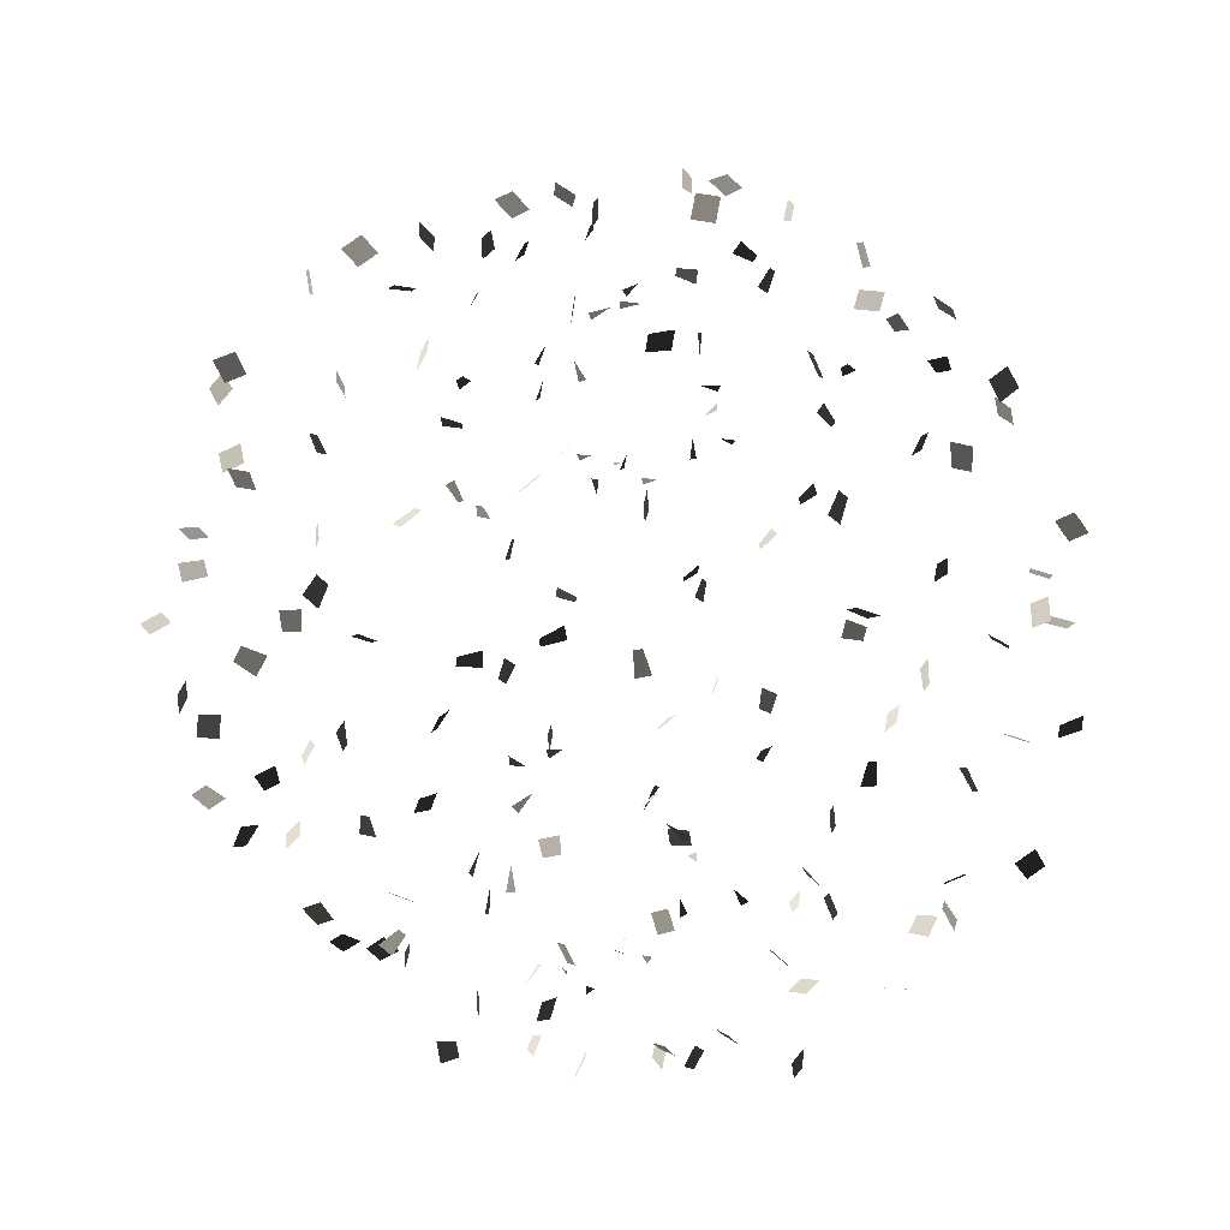
<metadata>
{"format":"obj","ext":"obj","renderer":"f3d","projection":"perspective","resolution":1024,"background":"white","views":[{"elev":-50.0,"azim":-70.5,"up":"+Y"}]}
</metadata>
<code>
v -4.498 -9.775 0.0939
v -4.653 -9.642 0.0859
v -4.214 -9.278 0.27
v -4.214 -9.278 0.27
v -6.701 -8.89 0.7058
v -6.902 -8.879 0.7467
v -6.492 -8.643 1.21
v -6.869 -8.621 1.287
v -7.888 -4.764 0.9799
v -8.093 -4.972 1.231
v -7.902 -5.164 0.5338
v -8.178 -5.444 0.8717
v -10.08 -1.646 2.632
v -9.625 -1.522 2.417
v -10.01 -2.233 2.533
v -9.491 -2.092 2.289
v -10.32 1.608 1.166
v -10.14 2.046 1.519
v -10.68 1.988 0.8776
v -10.5 2.426 1.23
v -8.918 4.991 1.62
v -8.443 4.944 1.966
v -8.93 4.392 1.615
v -8.512 4.351 1.919
v -6.291 7.17 1.749
v -6.436 6.688 1.623
v -6.854 7.216 1.947
v -6.962 6.858 1.854
v -4.351 9.559 0.6778
v -4.405 9.859 0.9126
v -4.825 9.352 0.9807
v -4.854 9.512 1.106
v -1.552 10.4 0.6287
v -1.721 10.5 0.6753
v -1.501 10.41 1.225
v -1.501 10.41 1.225
v -3.246 -10.23 1.99
v -3.337 -10.38 2.1
v -3.282 -10.66 1.574
v -3.282 -10.66 1.574
v -5.033 -7.725 2.135
v -4.993 -7.698 2.335
v -4.553 -8.053 1.99
v -4.478 -8.003 2.365
v -7.381 -6.131 3.185
v -7.01 -6.175 3.091
v -7.359 -5.537 3.267
v -6.859 -5.597 3.139
v -9.465 -3.102 4.046
v -9.005 -3.043 3.813
v -9.26 -2.918 4.578
v -8.737 -2.85 4.313
v -8.856 1.324 5.456
v -9.02 1.52 4.924
v -9.252 1.693 5.713
v -9.415 1.889 5.181
v -8.276 4.131 5.164
v -7.979 3.724 5.471
v -8.055 4.532 5.551
v -7.795 4.173 5.821
v -6.082 7.795 3.84
v -6.556 7.901 4.023
v -6.17 7.266 4.107
v -6.521 7.344 4.243
v -2.473 9.069 3.012
v -2.698 9.349 3.151
v -2.916 9.036 2.61
v -3.035 9.184 2.684
v -1.829 10.8 0.8056
v -1.644 10.73 0.846
v -1.614 11.23 1.165
v -1.614 11.23 1.165
v -3.473 -10.24 2.043
v -3.299 -10.14 2.083
v -3.104 -10.52 1.661
v -3.104 -10.52 1.661
v -3.612 -7.685 3.493
v -3.775 -7.667 3.617
v -3.663 -8.269 3.366
v -3.967 -8.234 3.599
v -5.921 -5.445 7.026
v -5.572 -5.316 7.127
v -5.728 -5.911 6.701
v -5.259 -5.737 6.837
v -6.814 -2.505 7.005
v -6.448 -2.139 7.028
v -7.254 -2.11 6.909
v -6.838 -1.693 6.936
v -6.298 1.03 7.986
v -6.152 0.8684 8.534
v -6.217 0.4675 7.798
v -6.071 0.3053 8.346
v -5.08 3.705 7.878
v -5.343 3.235 8.119
v -5.616 3.971 7.9
v -5.847 3.558 8.112
v -4.626 7.38 5.953
v -5.009 7.626 6.202
v -4.865 6.892 6.207
v -5.149 7.075 6.391
v -2.845 9.402 4.118
v -3.055 9.503 4.425
v -2.406 9.421 4.525
v -2.518 9.475 4.689
v -0.2303 10.11 2.733
v -0.1547 10.21 2.572
v -0.4505 9.777 2.289
v -0.4505 9.777 2.289
v -1.091 -9.432 2.044
v -0.9924 -9.457 1.866
v -1.55 -9.373 1.663
v -1.55 -9.373 1.663
v -2.541 -8.978 4.097
v -2.425 -9.064 3.951
v -2.18 -8.521 4.239
v -1.963 -8.683 3.966
v -4.011 -7.012 6.743
v -3.839 -6.785 6.484
v -3.587 -6.968 7.163
v -3.355 -6.662 6.814
v -3.524 -2.927 9.48
v -3.867 -3.033 9.106
v -3.8 -2.419 9.639
v -4.19 -2.54 9.213
v -3.812 -0.2017 10.2
v -3.257 -0.3751 10.3
v -3.782 0.1722 10.67
v -3.227 -0.0011 10.77
v -2.978 4.298 9.162
v -3.52 4.064 9.174
v -2.819 3.858 9.536
v -3.295 3.653 9.547
v -0.9754 6.652 8.055
v -1.318 7.005 7.89
v -1.313 6.274 7.736
v -1.567 6.536 7.613
v -1.552 9.546 4.391
v -1.218 9.648 4.555
v -1.764 9.933 4.796
v -1.587 9.987 4.883
v -0.1851 10.32 2.445
v -0.3133 10.18 2.369
v 0.2112 9.92 2.233
v 0.2112 9.92 2.233
v -0.7142 -9.544 2.042
v -0.5749 -9.683 1.986
v -0.3373 -9.194 1.735
v -0.3373 -9.194 1.735
v -1.057 -8.489 6.028
v -0.9528 -8.433 6.195
v -0.5988 -8.697 5.702
v -0.4031 -8.592 6.017
v -0.926 -6.398 7.506
v -0.6263 -6.266 7.303
v -1.19 -5.866 7.586
v -0.7867 -5.689 7.312
v 0.1159 -3.437 9.815
v -0.1058 -3.614 10.25
v 0.3873 -3.958 9.699
v 0.1352 -4.159 10.19
v 0.8138 -0.8096 10.81
v 0.5766 -0.9818 11.33
v 0.2804 -0.6023 10.64
v 0.0433 -0.7745 11.15
v 0.1106 3.708 9.743
v -0.4738 3.676 9.817
v 0.1439 3.209 10.07
v -0.3701 3.181 10.14
v 0.0767 6.661 8.219
v 0.0712 6.6 8.735
v 0.6451 6.826 8.312
v 0.641 6.781 8.695
v 1.361 8.921 6.121
v 1.399 8.883 5.739
v 0.8719 8.592 6.014
v 0.8921 8.571 5.811
v 2.289 11.04 2.076
v 2.135 11.06 2.21
v 1.828 10.9 1.723
v 1.828 10.9 1.723
v 0.372 -10.26 1.285
v 0.3918 -10.15 1.458
v -0.1925 -10.28 1.485
v -0.1925 -10.28 1.485
v 0.2781 -9.899 4.187
v 0.2371 -9.737 4.068
v 0.8615 -9.797 4.279
v 0.7843 -9.493 4.054
v 2.206 -6.748 7.712
v 1.923 -6.997 7.634
v 1.895 -6.251 7.59
v 1.513 -6.586 7.484
v 2.717 -4.75 9.658
v 3.203 -4.625 9.526
v 2.782 -4.557 10.22
v 3.335 -4.415 10.07
v 3.455 -0.1366 9.809
v 3.163 -0.6136 9.62
v 3.588 -0.4207 10.32
v 3.297 -0.8977 10.13
v 4.718 2.862 9.844
v 4.467 3.048 9.344
v 4.39 2.364 9.781
v 4.169 2.528 9.341
v 2.834 6.677 7.013
v 3.054 7.084 7.248
v 2.39 6.776 7.403
v 2.553 7.078 7.578
v 2.096 8.937 5.017
v 2.102 8.62 4.797
v 2.644 8.739 5.158
v 2.647 8.571 5.041
v 2.703 10.79 1.926
v 2.602 10.97 1.936
v 2.955 11.08 1.464
v 2.955 11.08 1.464
v 0.8368 -9.807 2.719
v 0.8628 -9.824 2.516
v 0.2703 -9.906 2.551
v 0.2703 -9.906 2.551
v 2.062 -9.056 3.485
v 2.161 -9.094 3.31
v 2.159 -8.466 3.518
v 2.347 -8.537 3.189
v 4.963 -7.283 6.072
v 4.615 -7.379 6.208
v 5.241 -7.787 6.238
v 4.773 -7.916 6.421
v 6.666 -5.302 7.822
v 6.578 -5.12 8.3
v 6.086 -5.295 7.673
v 5.985 -5.089 8.216
v 6.36 -0.6735 7.967
v 5.9 -1.002 7.798
v 6.44 -1.03 8.442
v 5.98 -1.359 8.272
v 5.939 2.705 7.859
v 6.251 2.445 8.286
v 6.397 3.087 7.806
v 6.672 2.858 8.182
v 6.336 5.974 6.952
v 6.223 5.637 6.573
v 5.759 5.902 7.096
v 5.675 5.652 6.815
v 5.496 9.671 3.83
v 5.111 9.677 3.838
v 5.391 9.307 3.366
v 5.187 9.31 3.37
v 3.607 10.18 1.011
v 3.518 10.08 0.8561
v 3.035 10.34 1.101
v 3.035 10.34 1.101
v 0.7522 -10.69 0.3079
v 0.9069 -10.82 0.3527
v 0.4577 -11.11 0.6283
v 0.4577 -11.11 0.6283
v 3.668 -9.183 2.745
v 3.573 -9.344 2.829
v 3.212 -8.963 2.426
v 3.032 -9.265 2.583
v 5.917 -8.387 4.445
v 6.108 -8.132 4.228
v 6.236 -8.302 4.945
v 6.493 -7.959 4.653
v 7.875 -4.381 4.869
v 7.959 -4.818 4.603
v 7.801 -4.669 5.389
v 7.896 -5.166 5.087
v 9.947 -1.38 5.788
v 9.951 -1.496 5.21
v 9.502 -1.774 5.864
v 9.507 -1.891 5.285
v 8.377 2.853 4.407
v 8.248 3.406 4.567
v 7.997 2.678 4.837
v 7.884 3.165 4.977
v 6.906 5.93 3.999
v 7.242 5.633 3.738
v 7.295 5.859 4.449
v 7.545 5.639 4.255
v 6.187 9.33 2.45
v 6.197 9.684 2.299
v 6.418 9.193 1.915
v 6.423 9.381 1.834
v 3.864 10.71 1.938
v 3.774 10.71 2.122
v 3.363 10.42 1.796
v 3.363 10.42 1.796
v 1.197 -9.73 -0.3944
v 1.204 -9.602 -0.2344
v 0.8009 -9.997 -0.033
v 0.8009 -9.997 -0.033
v 4.74 -9.687 0.8121
v 4.544 -9.695 0.7517
v 4.731 -10.14 1.206
v 4.363 -10.15 1.092
v 7.752 -8.722 1.608
v 7.807 -8.403 1.817
v 7.17 -8.786 1.734
v 7.243 -8.357 2.016
v 8.8 -4.651 1.635
v 8.694 -5.066 1.341
v 8.686 -4.941 2.147
v 8.566 -5.412 1.813
v 9.481 -1.439 2.196
v 9.965 -1.768 2.265
v 9.81 -0.942 2.258
v 10.29 -1.272 2.328
v 10.57 2.205 2.38
v 10.32 1.678 2.305
v 10.02 2.414 2.499
v 9.801 1.951 2.432
v 9.643 6.882 1.263
v 9.239 6.843 0.9401
v 9.823 6.379 0.9904
v 9.523 6.351 0.7508
v 7.122 8.464 -0.0079
v 6.771 8.369 -0.1366
v 6.818 8.936 0.2014
v 6.632 8.886 0.133
v 3.605 9.679 -0.5181
v 3.419 9.764 -0.5151
v 3.371 9.395 -0.0452
v 3.371 9.395 -0.0452
v 0.9285 -10.18 -0.364
v 0.924 -10.07 -0.5342
v 1.431 -9.864 -0.2881
v 1.431 -9.864 -0.2881
v 3.857 -10.51 -0.3922
v 3.821 -10.35 -0.5168
v 4.39 -10.33 -0.1802
v 4.322 -10.04 -0.4144
v 6.771 -7.517 -1.441
v 7.057 -7.704 -1.619
v 6.584 -7.981 -1.111
v 6.969 -8.232 -1.352
v 10.04 -5.051 -1.273
v 10.27 -5.372 -1.612
v 9.508 -5.314 -1.329
v 9.765 -5.678 -1.715
v 9.821 -0.9307 -2.361
v 9.374 -0.5459 -2.385
v 9.622 -1.13 -1.832
v 9.175 -0.7451 -1.856
v 9.298 2.343 -1.873
v 9.875 2.311 -1.991
v 9.44 2.191 -1.312
v 9.948 2.162 -1.415
v 9.292 6.737 -1.527
v 9.568 7.018 -1.865
v 9.277 6.338 -1.974
v 9.483 6.546 -2.224
v 6.795 9.384 -0.0347
v 6.456 9.292 0.1247
v 6.625 8.96 -0.422
v 6.445 8.911 -0.3372
v 3.736 10.84 -1.107
v 3.674 10.69 -1.229
v 3.214 10.71 -0.8453
v 3.214 10.71 -0.8453
v 1.203 -10.73 -1.15
v 1.318 -10.76 -0.985
v 1.722 -10.48 -1.326
v 1.722 -10.48 -1.326
v 3.988 -10.68 -2.418
v 4.067 -10.5 -2.436
v 3.563 -10.56 -2.013
v 3.712 -10.21 -2.047
v 5.572 -7.511 -4.059
v 5.751 -7.769 -4.282
v 5.27 -7.91 -3.728
v 5.512 -8.256 -4.029
v 7.252 -4.87 -4.516
v 7.631 -5.085 -4.798
v 7.618 -4.464 -4.27
v 8.048 -4.709 -4.591
v 9.527 -1.431 -4.732
v 9.265 -1.856 -4.417
v 8.997 -1.163 -4.812
v 8.735 -1.588 -4.497
v 9.79 3.677 -5.113
v 9.675 3.6 -5.687
v 9.974 3.107 -5.111
v 9.873 3.039 -5.615
v 8.572 5.793 -4.992
v 8.072 5.852 -4.865
v 8.594 6.386 -4.911
v 8.223 6.43 -4.817
v 5.51 8.377 -3.727
v 5.169 8.332 -3.555
v 5.701 8.152 -3.206
v 5.52 8.128 -3.114
v 3.143 10.39 -1.301
v 3.2 10.32 -1.116
v 3.508 10.84 -1.136
v 3.508 10.84 -1.136
v 0.4283 -10.79 -1.427
v 0.5856 -10.9 -1.351
v 0.1304 -11.25 -1.176
v 0.1304 -11.25 -1.176
v 1.891 -9.357 -3.979
v 2.091 -9.336 -4.02
v 1.867 -9.955 -3.954
v 2.242 -9.916 -4.03
v 5.012 -7.674 -5.774
v 5.267 -7.962 -5.782
v 4.586 -7.952 -6.09
v 4.929 -8.341 -6.101
v 5.389 -4.016 -8.076
v 4.901 -3.985 -8.248
v 5.225 -4.016 -7.5
v 4.669 -3.979 -7.695
v 5.954 -1.012 -8.336
v 6.456 -0.7245 -8.22
v 6.034 -1.35 -7.848
v 6.536 -1.062 -7.732
v 7.398 3.875 -7.749
v 7.865 3.821 -8.106
v 7.111 3.511 -8.129
v 7.522 3.463 -8.443
v 6.43 7.112 -5.215
v 5.96 6.939 -5.351
v 6.622 6.647 -5.54
v 6.274 6.518 -5.641
v 4.71 9.481 -4.799
v 4.438 9.209 -4.817
v 4.277 9.767 -4.5
v 4.132 9.622 -4.51
v 3.188 9.893 -1.653
v 3.137 9.949 -1.843
v 3.734 9.941 -1.895
v 3.734 9.941 -1.895
v 0.0401 -10.94 -1.829
v -0.0523 -11.06 -1.69
v 0.0497 -11.46 -2.119
v 0.0497 -11.46 -2.119
v 0.0697 -9.26 -4.871
v 0.2582 -9.306 -4.937
v -0.1619 -9.813 -4.869
v 0.1923 -9.899 -4.993
v 1.121 -7.332 -7.052
v 1.235 -7.361 -7.419
v 1.65 -7.156 -6.832
v 1.803 -7.196 -7.326
v 3.314 -4.447 -8.834
v 3.185 -4.556 -8.343
v 2.746 -4.364 -9.002
v 2.599 -4.488 -8.444
v 4.304 0.6405 -10.15
v 4.588 0.5676 -10.66
v 4.296 0.0468 -10.07
v 4.581 -0.0261 -10.58
v 4.512 2.971 -10.3
v 4.179 3.219 -9.886
v 4.639 3.528 -10.48
v 4.346 3.747 -10.12
v 3.315 6.242 -8.722
v 3.082 5.936 -8.373
v 3.739 6.286 -8.301
v 3.567 6.059 -8.042
v 2.732 9.122 -4.967
v 2.986 9.201 -4.689
v 2.776 9.713 -5.05
v 2.911 9.755 -4.902
v 2.294 9.715 -1.863
v 2.101 9.775 -1.899
v 2.006 9.389 -1.451
v 2.006 9.389 -1.451
v -1.251 -10.41 -2.449
v -1.405 -10.54 -2.481
v -1.712 -10.08 -2.264
v -1.712 -10.08 -2.264
v -0.516 -9.402 -4.884
v -0.3976 -9.511 -4.757
v -0.6152 -9.824 -5.298
v -0.3928 -10.03 -5.059
v -1.346 -6.374 -8.457
v -1.61 -6.589 -8.637
v -1.698 -6.201 -8.005
v -2.054 -6.49 -8.247
v -1.168 -3.897 -10.19
v -0.9991 -3.481 -9.927
v -0.9149 -4.283 -9.805
v -0.7231 -3.809 -9.509
v 0.6745 1.077 -10.78
v 1.075 0.6761 -10.94
v 0.3145 0.8975 -11.23
v 0.7154 0.4962 -11.39
v 0.771 4.572 -8.927
v 0.4713 4.411 -9.409
v 1.091 4.072 -9.002
v 0.8276 3.929 -9.426
v 1.071 7.404 -8.867
v 0.6676 7.228 -8.593
v 0.8067 7.936 -8.787
v 0.5071 7.805 -8.584
v 1.345 9.088 -5.093
v 1.51 9.219 -5.416
v 1.881 8.826 -5.034
v 1.969 8.896 -5.206
v 1.697 9.599 -1.849
v 1.779 9.659 -2.026
v 1.521 9.147 -2.2
v 1.521 9.147 -2.2
v -2.484 -10.49 -2.344
v -2.677 -10.56 -2.361
v -2.774 -10.04 -2.084
v -2.774 -10.04 -2.084
v -3.604 -9.08 -4.325
v -3.66 -9.019 -4.512
v -3.011 -9.101 -4.412
v -3.117 -8.986 -4.764
v -3.256 -6.933 -7.119
v -3.232 -6.78 -6.766
v -3.842 -7.058 -7.097
v -3.809 -6.852 -6.622
v -3.167 -2.191 -9.602
v -2.684 -2.222 -9.787
v -3.281 -2.771 -9.7
v -2.731 -2.807 -9.91
v -3.007 0.1509 -10.9
v -2.95 0.4639 -10.4
v -3.027 0.6585 -11.22
v -2.97 0.9716 -10.72
v -3.305 3.751 -10.46
v -3.187 3.285 -10.11
v -2.945 4.064 -10.09
v -2.841 3.655 -9.793
v -1.959 7.268 -7.541
v -1.578 7.603 -7.435
v -2.271 7.765 -7.663
v -1.988 8.014 -7.585
v -0.5161 8.976 -4.704
v -0.8771 8.884 -4.606
v -0.4091 8.762 -4.154
v -0.6012 8.713 -4.103
v 0.3013 10.14 -2.395
v 0.4024 10.31 -2.329
v -0.1132 10.38 -2.032
v -0.1132 10.38 -2.032
v -2.037 -10.79 -1.543
v -2.083 -10.77 -1.742
v -2.351 -10.28 -1.543
v -2.351 -10.28 -1.543
v -5.003 -8.254 -4.31
v -5.025 -8.441 -4.389
v -5.571 -8.156 -4.148
v -5.613 -8.509 -4.296
v -6.621 -6.508 -6.418
v -6.757 -6.223 -6.199
v -6.185 -6.678 -6.045
v -6.367 -6.293 -5.749
v -6.056 -1.77 -7.88
v -5.927 -2.264 -7.785
v -6.25 -1.89 -8.434
v -6.103 -2.451 -8.326
v -6.537 1.723 -7.112
v -6.463 1.673 -7.696
v -6.349 1.159 -7.04
v -6.275 1.108 -7.623
v -5.71 4.87 -8.387
v -5.997 4.979 -7.883
v -5.94 5.385 -8.588
v -6.192 5.481 -8.144
v -4.095 7.494 -6.128
v -3.627 7.622 -6.311
v -3.818 6.99 -5.961
v -3.47 7.085 -6.098
v -1.605 9.003 -3.466
v -1.539 8.868 -3.821
v -2.072 8.63 -3.509
v -2.037 8.559 -3.697
v -0.8588 10.1 -2.005
v -0.699 10.21 -1.946
v -1.121 10.43 -1.58
v -1.121 10.43 -1.58
v -3.752 -10.07 -1
v -3.605 -10.18 -0.9081
v -3.984 -10.11 -0.449
v -3.984 -10.11 -0.449
v -5.406 -9.082 -2.193
v -5.336 -8.914 -2.1
v -5.863 -9.205 -1.825
v -5.73 -8.889 -1.649
v -7.152 -5.001 -4.363
v -6.788 -4.989 -4.239
v -7.099 -5.507 -4.678
v -6.608 -5.491 -4.512
v -8.479 -2.864 -5.894
v -8.109 -2.661 -5.592
v -8.665 -2.328 -6.088
v -8.244 -2.097 -5.745
v -9.55 0.7329 -6.357
v -9.104 0.368 -6.228
v -9.375 1.101 -5.918
v -8.93 0.7362 -5.789
v -8.026 4.786 -4.862
v -7.751 5.249 -5.103
v -8.5 5.146 -4.797
v -8.258 5.553 -5.009
v -6.085 7.232 -3.876
v -6.342 6.889 -3.584
v -5.766 7.317 -3.376
v -5.957 7.062 -3.159
v -3.38 9.587 -2.856
v -3.442 9.912 -2.659
v -3.818 9.392 -2.498
v -3.852 9.564 -2.393
v -0.062 9.835 -1.042
v -0.0636 9.876 -0.8407
v -0.5299 10.21 -1.016
v -0.5299 10.21 -1.016
v -4.566 -9.744 -0.7596
v -4.673 -9.571 -0.7343
v -4.127 -9.38 -0.5754
v -4.127 -9.38 -0.5754
v -6.796 -8.901 -1.107
v -6.973 -8.833 -1.03
v -6.431 -8.714 -0.6701
v -6.764 -8.585 -0.5262
v -7.961 -4.763 -1.763
v -8.075 -5.062 -1.549
v -7.935 -5.059 -2.283
v -8.089 -5.462 -1.995
v -10.01 -1.615 -0.7639
v -9.643 -1.54 -1.126
v -9.985 -2.211 -0.8133
v -9.571 -2.127 -1.225
v -10.24 1.643 -2.565
v -10.22 2.011 -2.104
v -10.6 2.023 -2.854
v -10.58 2.392 -2.393
v -8.993 4.957 -1.76
v -8.43 4.979 -1.585
v -8.937 4.361 -1.744
v -8.442 4.38 -1.591
v -6.313 7.202 -0.948
v -6.386 6.773 -1.23
v -6.895 7.138 -0.8224
v -6.949 6.819 -1.032
v -4.42 9.484 -1.187
v -4.342 9.791 -0.9695
v -4.857 9.421 -0.7825
v -4.816 9.585 -0.6666
v -1.496 10.36 -0.1795
v -1.664 10.47 -0.2035
v -1.613 10.49 0.3932
v -1.613 10.49 0.3932
g Group_001
f 1 2 3
g Group_002
f 5 6 8 7
g Group_003
f 9 10 12 11
g Group_004
f 13 14 16 15
g Group_005
f 17 18 20 19
g Group_006
f 21 22 24 23
g Group_007
f 25 26 28 27
g Group_008
f 29 30 32 31
g Group_009
f 33 34 35
g Group_010
f 37 38 39
g Group_011
f 41 42 44 43
g Group_012
f 45 46 48 47
g Group_013
f 49 50 52 51
g Group_014
f 53 54 56 55
g Group_015
f 57 58 60 59
g Group_016
f 61 62 64 63
g Group_017
f 65 66 68 67
g Group_018
f 69 70 71
g Group_019
f 73 74 75
g Group_020
f 77 78 80 79
g Group_021
f 81 82 84 83
g Group_022
f 85 86 88 87
g Group_023
f 89 90 92 91
g Group_024
f 93 94 96 95
g Group_025
f 97 98 100 99
g Group_026
f 101 102 104 103
g Group_027
f 105 106 107
g Group_028
f 109 110 111
g Group_029
f 113 114 116 115
g Group_030
f 117 118 120 119
g Group_031
f 121 122 124 123
g Group_032
f 125 126 128 127
g Group_033
f 129 130 132 131
g Group_034
f 133 134 136 135
g Group_035
f 137 138 140 139
g Group_036
f 141 142 143
g Group_037
f 145 146 147
g Group_038
f 149 150 152 151
g Group_039
f 153 154 156 155
g Group_040
f 157 158 160 159
g Group_041
f 161 162 164 163
g Group_042
f 165 166 168 167
g Group_043
f 169 170 172 171
g Group_044
f 173 174 176 175
g Group_045
f 177 178 179
g Group_046
f 181 182 183
g Group_047
f 185 186 188 187
g Group_048
f 189 190 192 191
g Group_049
f 193 194 196 195
g Group_050
f 197 198 200 199
g Group_051
f 201 202 204 203
g Group_052
f 205 206 208 207
g Group_053
f 209 210 212 211
g Group_054
f 213 214 215
g Group_055
f 217 218 219
g Group_056
f 221 222 224 223
g Group_057
f 225 226 228 227
g Group_058
f 229 230 232 231
g Group_059
f 233 234 236 235
g Group_060
f 237 238 240 239
g Group_061
f 241 242 244 243
g Group_062
f 245 246 248 247
g Group_063
f 249 250 251
g Group_064
f 253 254 255
g Group_065
f 257 258 260 259
g Group_066
f 261 262 264 263
g Group_067
f 265 266 268 267
g Group_068
f 269 270 272 271
g Group_069
f 273 274 276 275
g Group_070
f 277 278 280 279
g Group_071
f 281 282 284 283
g Group_072
f 285 286 287
g Group_073
f 289 290 291
g Group_074
f 293 294 296 295
g Group_075
f 297 298 300 299
g Group_076
f 301 302 304 303
g Group_077
f 305 306 308 307
g Group_078
f 309 310 312 311
g Group_079
f 313 314 316 315
g Group_080
f 317 318 320 319
g Group_081
f 321 322 323
g Group_082
f 325 326 327
g Group_083
f 329 330 332 331
g Group_084
f 333 334 336 335
g Group_085
f 337 338 340 339
g Group_086
f 341 342 344 343
g Group_087
f 345 346 348 347
g Group_088
f 349 350 352 351
g Group_089
f 353 354 356 355
g Group_090
f 357 358 359
g Group_091
f 361 362 363
g Group_092
f 365 366 368 367
g Group_093
f 369 370 372 371
g Group_094
f 373 374 376 375
g Group_095
f 377 378 380 379
g Group_096
f 381 382 384 383
g Group_097
f 385 386 388 387
g Group_098
f 389 390 392 391
g Group_099
f 393 394 395
g Group_100
f 397 398 399
g Group_101
f 401 402 404 403
g Group_102
f 405 406 408 407
g Group_103
f 409 410 412 411
g Group_104
f 413 414 416 415
g Group_105
f 417 418 420 419
g Group_106
f 421 422 424 423
g Group_107
f 425 426 428 427
g Group_108
f 429 430 431
g Group_109
f 433 434 435
g Group_110
f 437 438 440 439
g Group_111
f 441 442 444 443
g Group_112
f 445 446 448 447
g Group_113
f 449 450 452 451
g Group_114
f 453 454 456 455
g Group_115
f 457 458 460 459
g Group_116
f 461 462 464 463
g Group_117
f 465 466 467
g Group_118
f 469 470 471
g Group_119
f 473 474 476 475
g Group_120
f 477 478 480 479
g Group_121
f 481 482 484 483
g Group_122
f 485 486 488 487
g Group_123
f 489 490 492 491
g Group_124
f 493 494 496 495
g Group_125
f 497 498 500 499
g Group_126
f 501 502 503
g Group_127
f 505 506 507
g Group_128
f 509 510 512 511
g Group_129
f 513 514 516 515
g Group_130
f 517 518 520 519
g Group_131
f 521 522 524 523
g Group_132
f 525 526 528 527
g Group_133
f 529 530 532 531
g Group_134
f 533 534 536 535
g Group_135
f 537 538 539
g Group_136
f 541 542 543
g Group_137
f 545 546 548 547
g Group_138
f 549 550 552 551
g Group_139
f 553 554 556 555
g Group_140
f 557 558 560 559
g Group_141
f 561 562 564 563
g Group_142
f 565 566 568 567
g Group_143
f 569 570 572 571
g Group_144
f 573 574 575
g Group_145
f 577 578 579
g Group_146
f 581 582 584 583
g Group_147
f 585 586 588 587
g Group_148
f 589 590 592 591
g Group_149
f 593 594 596 595
g Group_150
f 597 598 600 599
g Group_151
f 601 602 604 603
g Group_152
f 605 606 608 607
g Group_153
f 609 610 611
g Group_154
f 613 614 615
g Group_155
f 617 618 620 619
g Group_156
f 621 622 624 623
g Group_157
f 625 626 628 627
g Group_158
f 629 630 632 631
g Group_159
f 633 634 636 635
g Group_160
f 637 638 640 639
g Group_161
f 641 642 644 643
g Group_162
f 645 646 647

</code>
